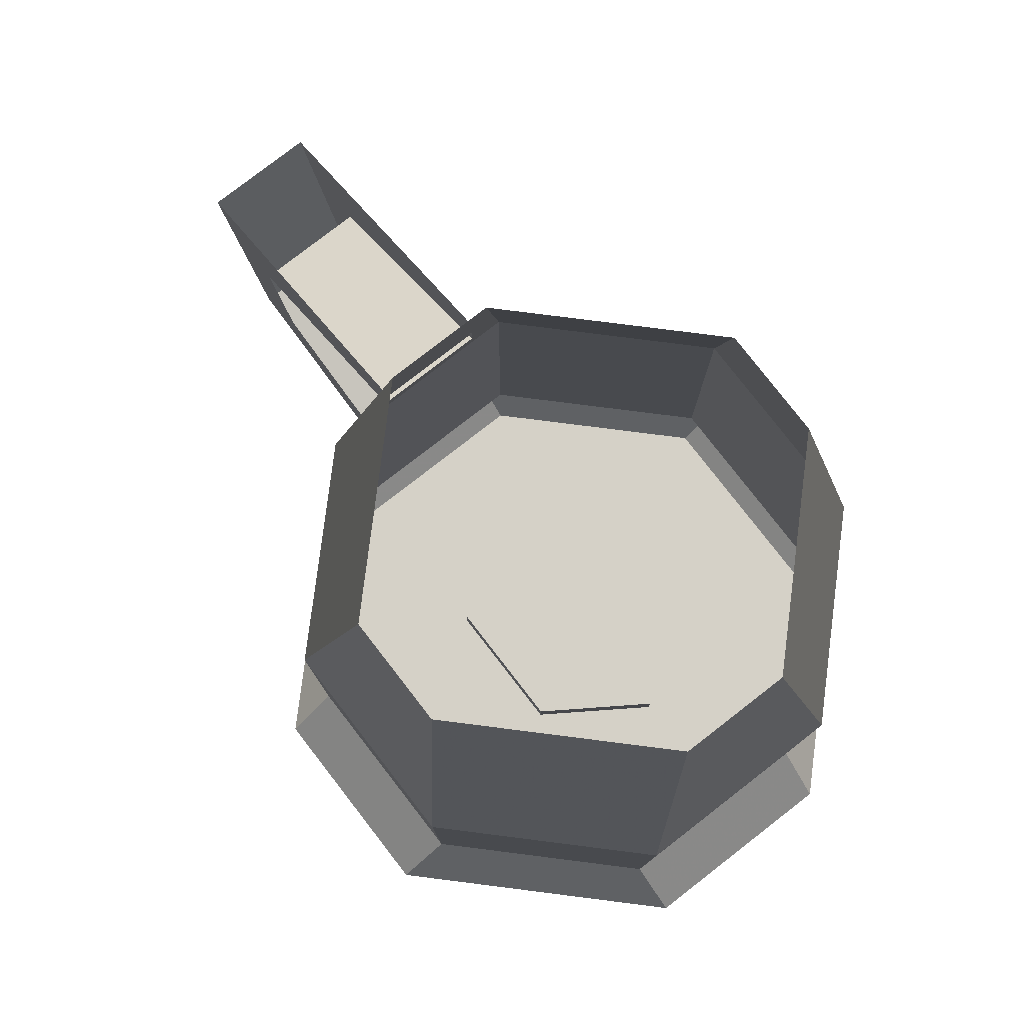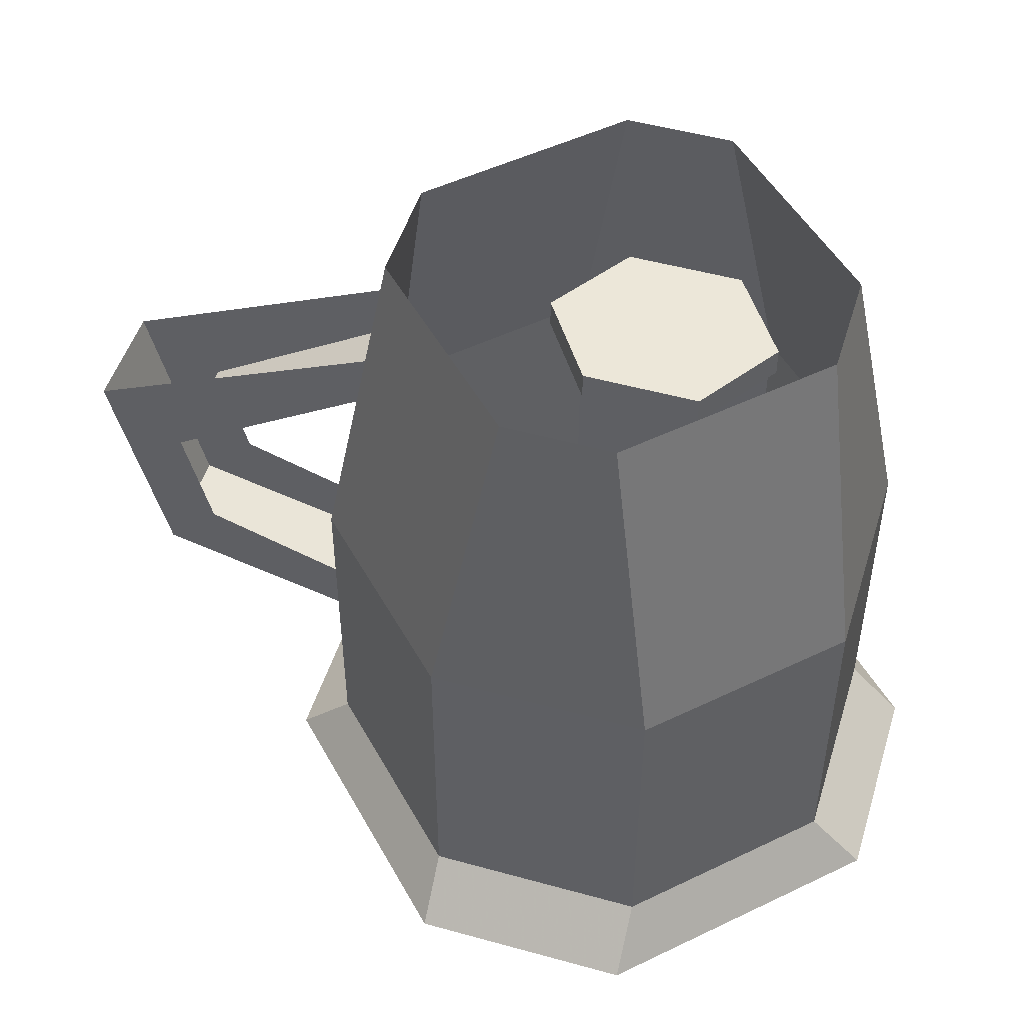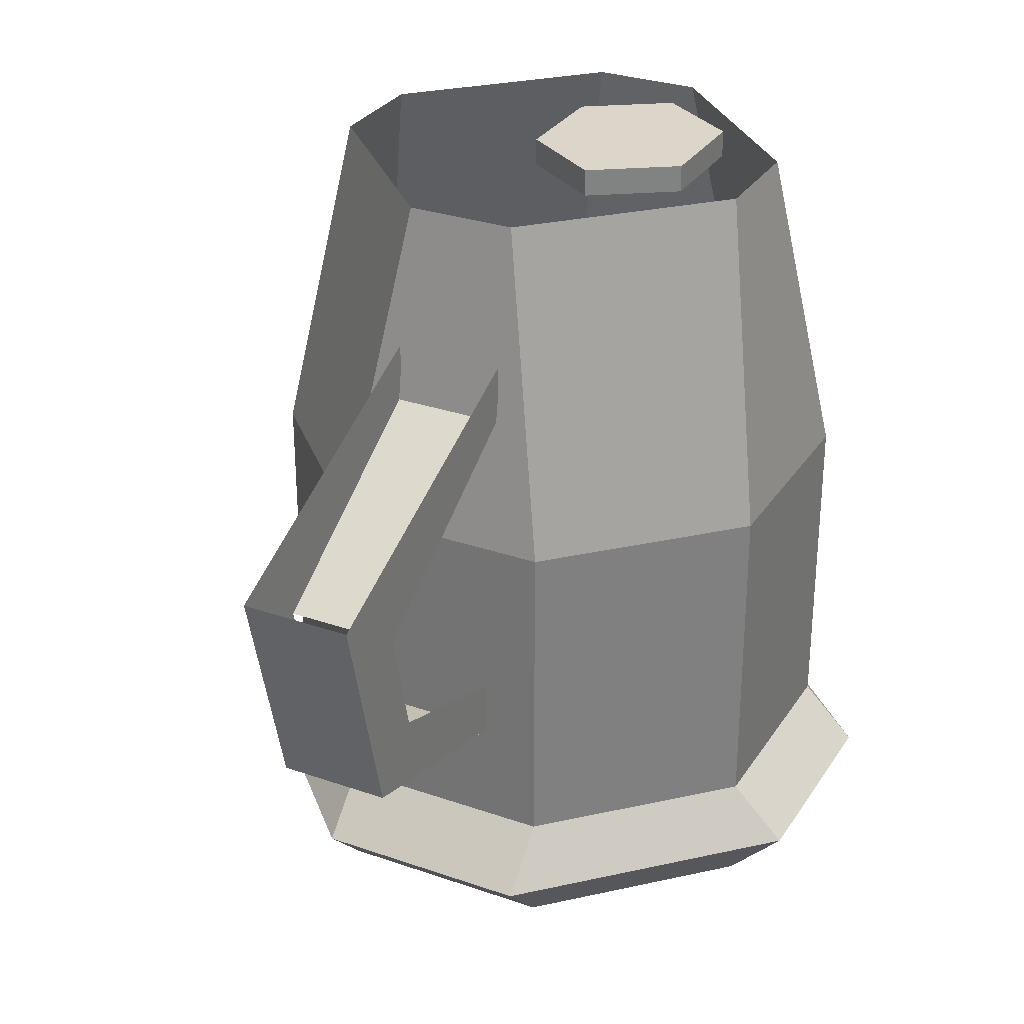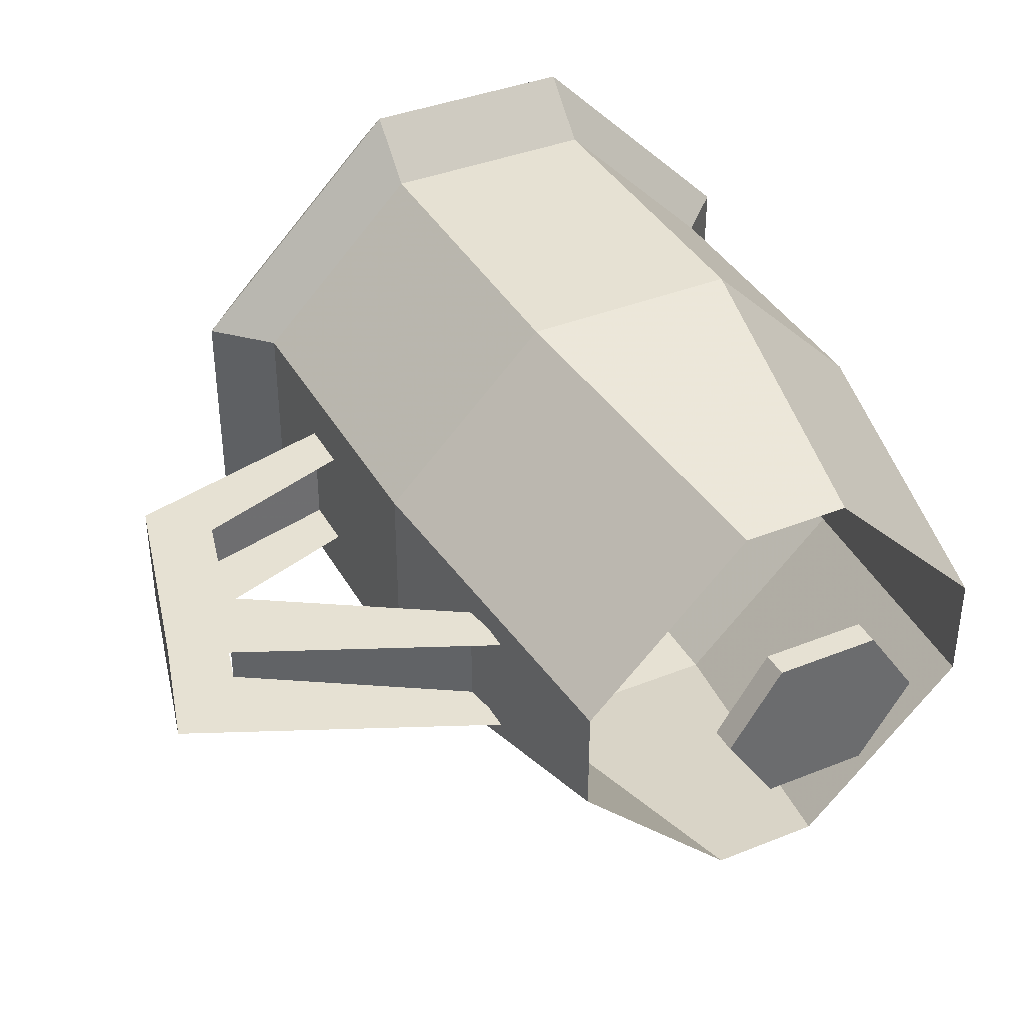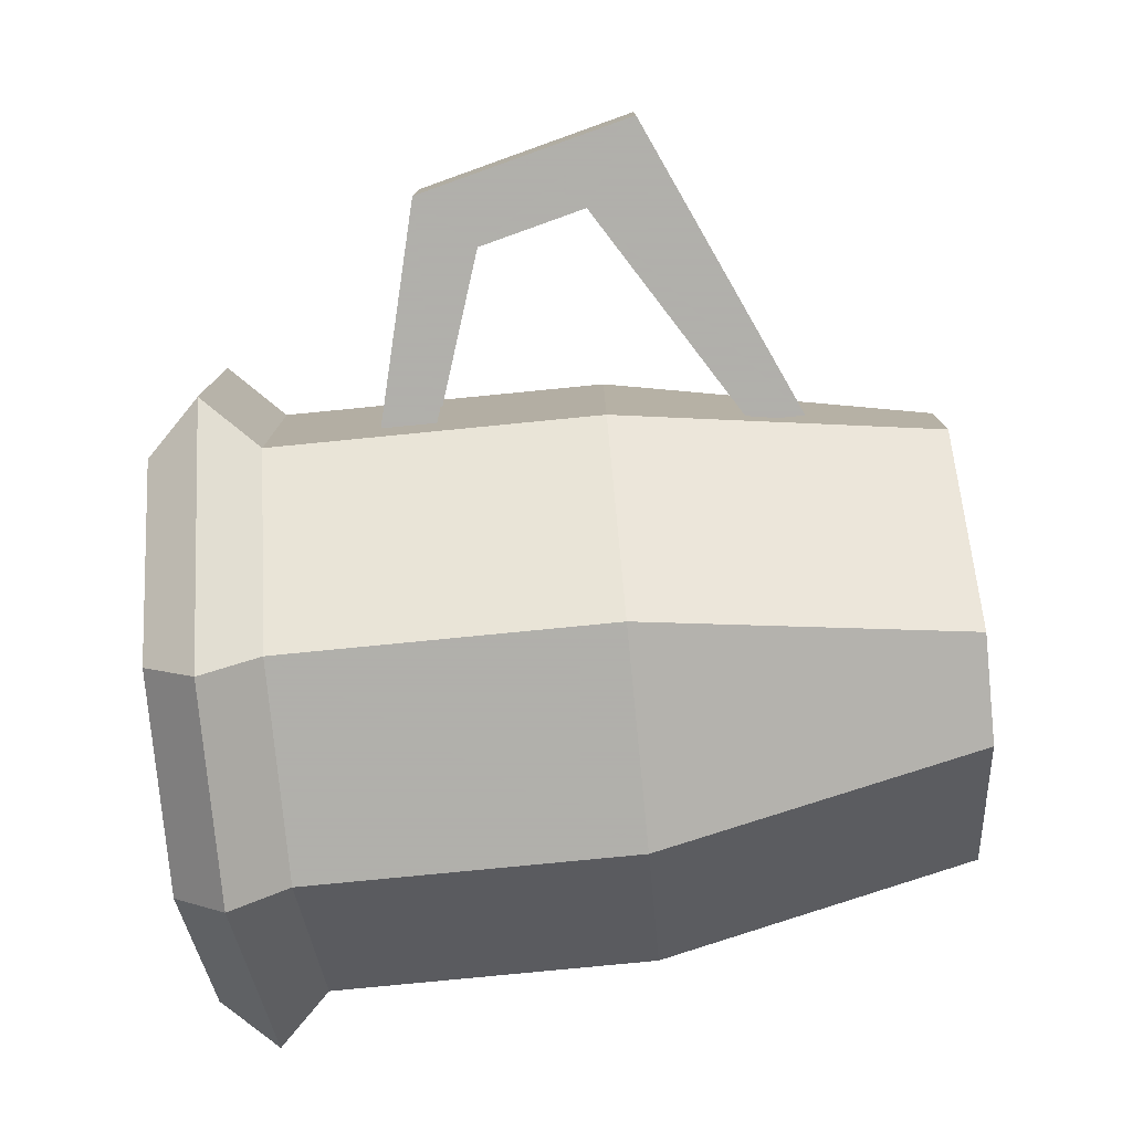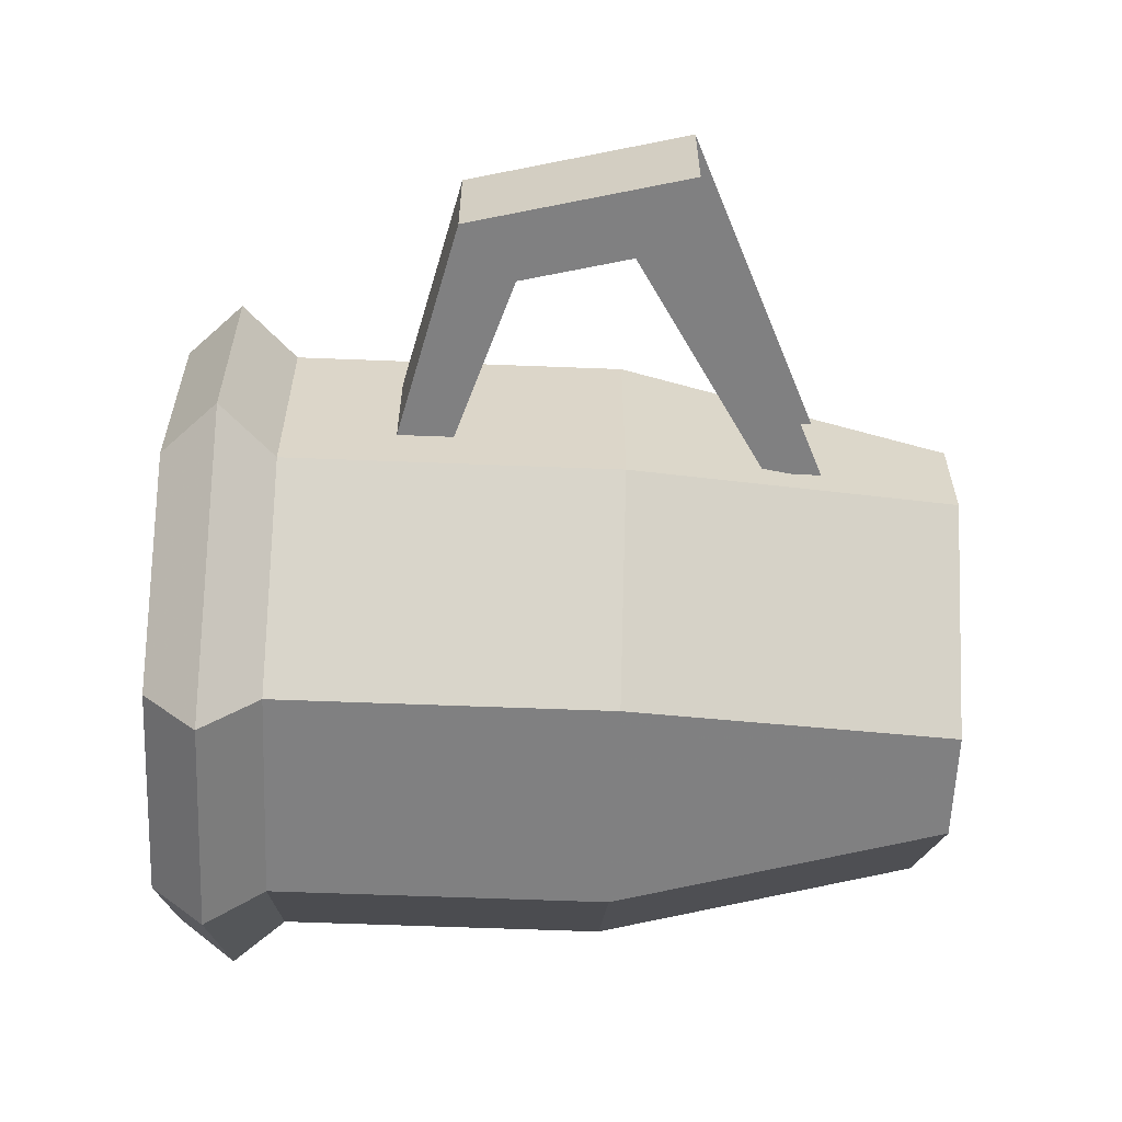
<metadata>
{"format":"obj","ext":"obj","renderer":"f3d","projection":"perspective","resolution":1024,"background":"white","views":[{"elev":79.1,"azim":-127.8,"up":"+Y"},{"elev":49.6,"azim":-163.0,"up":"+Y"},{"elev":29.8,"azim":117.0,"up":"+Y"},{"elev":38.6,"azim":153.2,"up":"+Z"},{"elev":-78.4,"azim":95.6,"up":"+Z"},{"elev":-60.2,"azim":87.7,"up":"+Z"}]}
</metadata>
<code>
v -0.04688 0 0.03125
v -0.04688 0 0
v -0.0625 -0.09375 -0.01562
v -0.0625 -0.09375 0.04688
v 0 0 0.07812
v -0.01562 -0.09375 0.09375
v 0.03125 0 0.07812
v 0.04688 -0.09375 0.09375
v 0.07812 0 0.03125
v 0.09375 -0.09375 0.04688
v 0.07812 0 0
v 0.09375 -0.09375 -0.01562
v 0.03125 0 -0.04688
v 0.04688 -0.09375 -0.0625
v 0 0 -0.04688
v -0.01562 -0.09375 -0.0625
v -0.01562 -0.1875 -0.0625
v -0.0625 -0.1875 -0.01562
v -0.0625 -0.1875 0.04688
v -0.01562 -0.1875 0.09375
v 0.04688 -0.1875 0.09375
v 0.09375 -0.1875 0.04688
v 0.09375 -0.1875 -0.01562
v 0.04688 -0.1875 -0.0625
v 0.04688 -0.2031 -0.07812
v -0.01562 -0.2031 -0.07812
v -0.07812 -0.2031 -0.01562
v -0.07812 -0.2031 0.04688
v -0.01562 -0.2031 0.1094
v 0.04688 -0.2031 0.1094
v 0.1094 -0.2031 0.04688
v 0.1094 -0.2031 -0.01562
v 0.09375 -0.2188 -0.01562
v 0.04688 -0.2188 -0.0625
v -0.01562 -0.2188 -0.0625
v -0.0625 -0.2188 -0.01562
v -0.0625 -0.2188 0.04688
v -0.01562 -0.2188 0.09375
v 0.04688 -0.2188 0.09375
v 0.09375 -0.2188 0.04688
v 0.1719 -0.07812 0.03125
v 0.08594 -0.03906 0.03125
v 0.08594 -0.05469 0.03125
v 0.1484 -0.09375 0.03125
v 0.1562 -0.1406 0.03125
v 0.1719 -0.07812 0
v 0.1562 -0.1406 0
v 0.1406 -0.125 0
v 0.1484 -0.09375 0
v 0.08594 -0.03906 0
v 0.08594 -0.05469 0
v 0.1406 -0.125 0.03125
v 0.09375 -0.1562 0.03125
v 0.09375 -0.1562 0
v 0.09375 -0.1406 0
v 0.09375 -0.1406 0.03125
v 0.01562 0 0.02344
v -0.01562 0 0.02344
v -0.03125 0 0
v -0.01562 0 -0.02344
v 0.01562 0 -0.02344
v 0.03125 0 0
v 0.03125 -0.007812 0
v 0.01562 -0.007812 0.02344
v -0.01562 -0.007812 0.02344
v -0.03125 -0.007812 0
v -0.01562 -0.007812 -0.02344
v 0.01562 -0.007812 -0.02344
f 1 2 3
f 1 3 4
f 1 4 5
f 5 4 6
f 5 6 7
f 7 6 8
f 7 8 9
f 9 8 10
f 9 10 11
f 11 10 12
f 11 12 13
f 13 12 14
f 13 14 15
f 15 14 16
f 15 16 2
f 2 16 3
f 3 16 17
f 3 17 18
f 3 18 4
f 4 18 19
f 4 19 6
f 6 19 20
f 6 20 8
f 8 20 21
f 8 21 10
f 10 21 22
f 10 22 12
f 12 22 23
f 12 23 14
f 14 23 24
f 14 24 16
f 16 24 17
f 17 24 25
f 17 25 26
f 17 26 18
f 18 26 27
f 18 27 19
f 19 27 28
f 19 28 20
f 20 28 29
f 20 29 21
f 21 29 30
f 21 30 22
f 22 30 31
f 22 31 23
f 23 31 32
f 23 32 24
f 24 32 25
f 25 32 33
f 25 33 34
f 25 34 26
f 26 34 35
f 26 35 27
f 27 35 36
f 27 36 28
f 28 36 37
f 28 37 29
f 29 37 38
f 29 38 30
f 30 38 39
f 30 39 31
f 31 39 40
f 31 40 32
f 32 40 33
f 33 40 35
f 33 35 34
f 35 40 39
f 35 39 38
f 35 38 37
f 35 37 36
f 41 42 43
f 41 43 44
f 41 44 45
f 41 45 46
f 46 45 47
f 46 47 48
f 46 48 49
f 46 49 50
f 50 49 51
f 51 49 43
f 43 49 44
f 45 44 52
f 45 52 53
f 45 53 47
f 47 53 54
f 47 54 55
f 47 55 48
f 53 52 56
f 57 58 59
f 57 59 60
f 57 60 61
f 57 61 62
f 57 62 63
f 57 63 64
f 57 64 58
f 58 64 65
f 58 65 59
f 59 65 66
f 59 66 60
f 60 66 67
f 60 67 61
f 61 67 68
f 61 68 62
f 62 68 63

</code>
